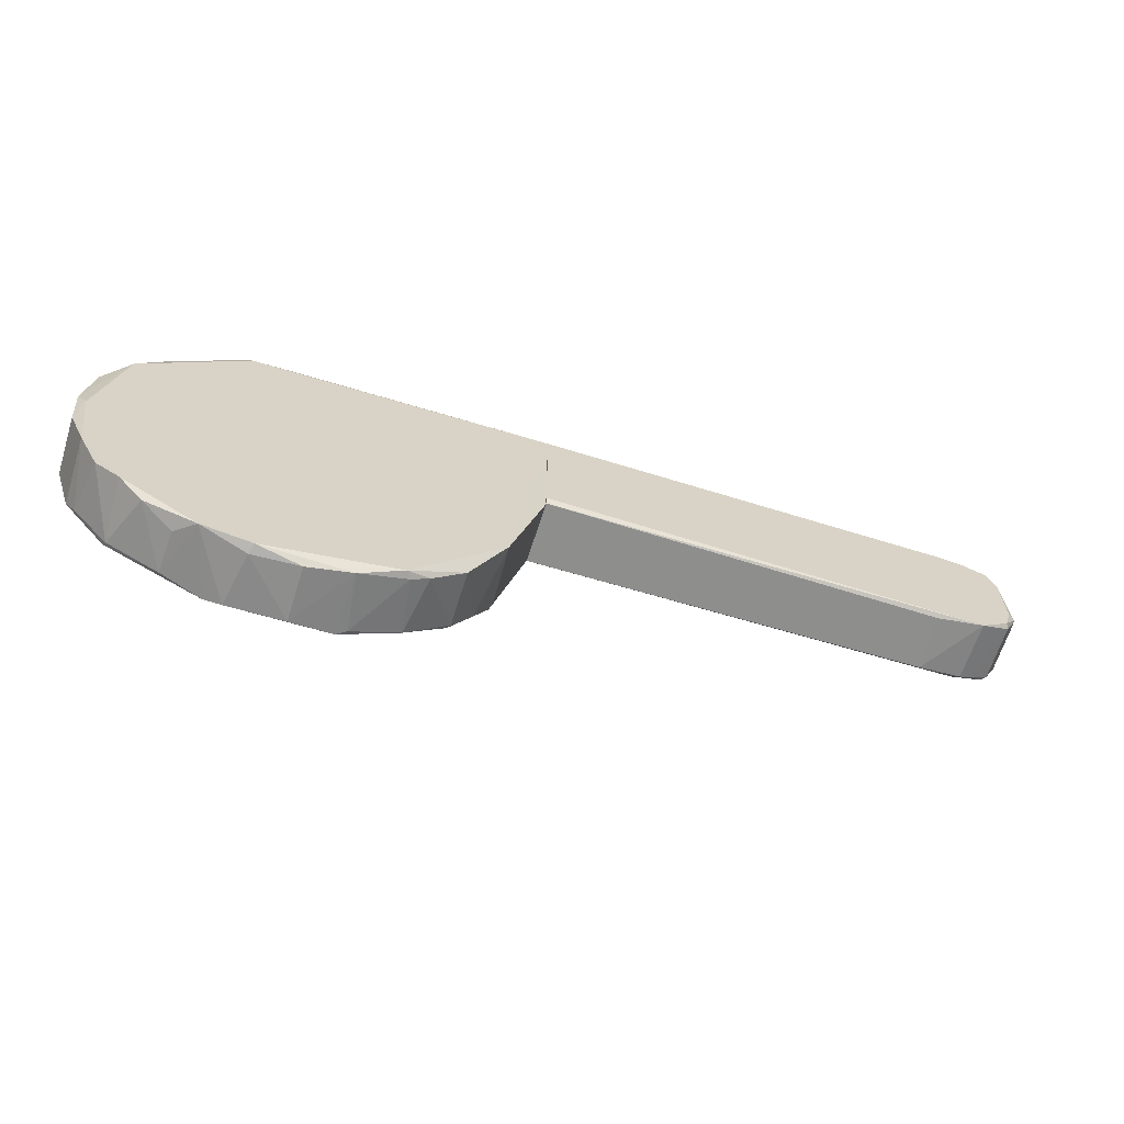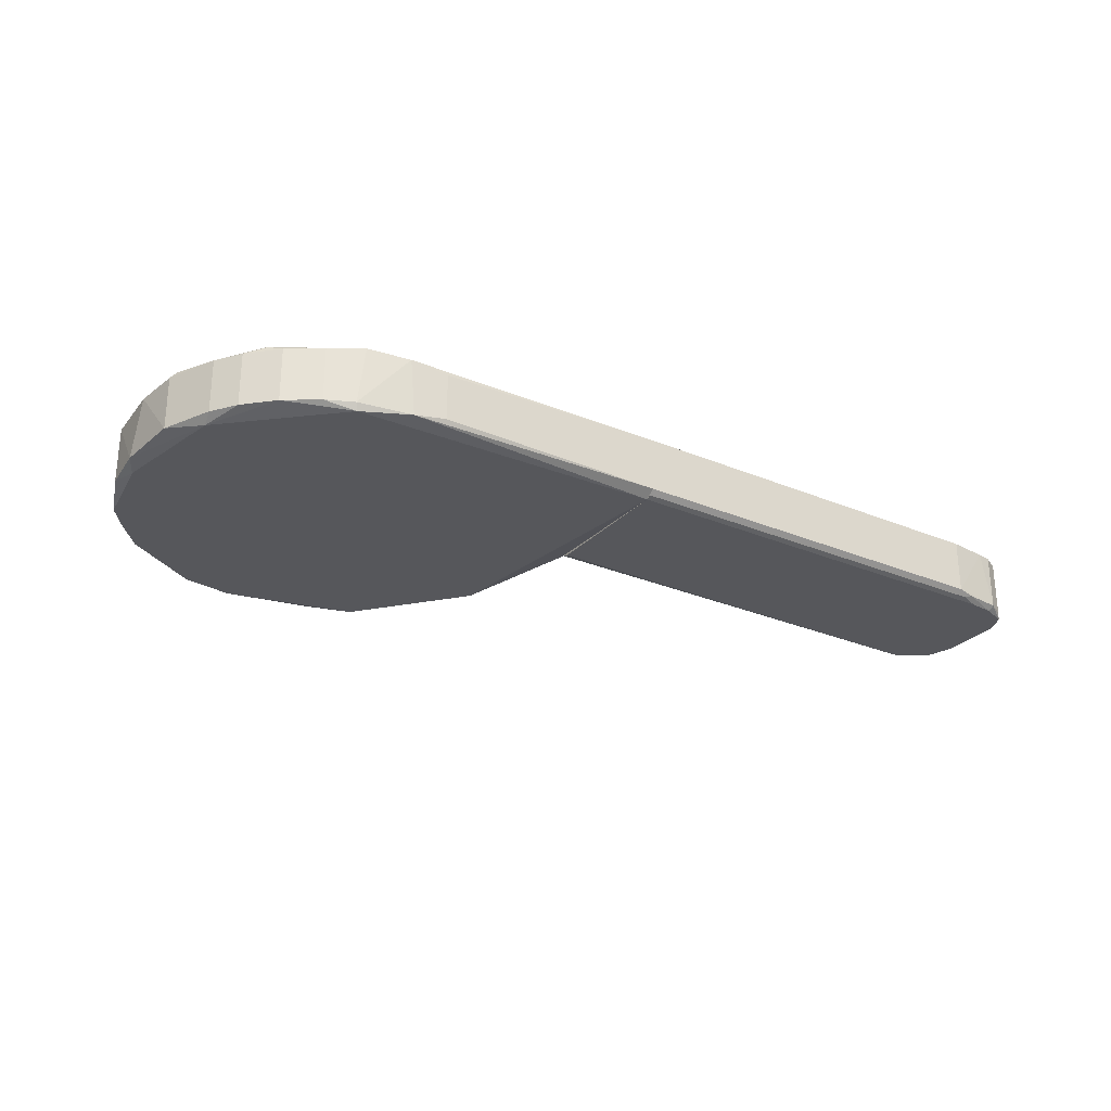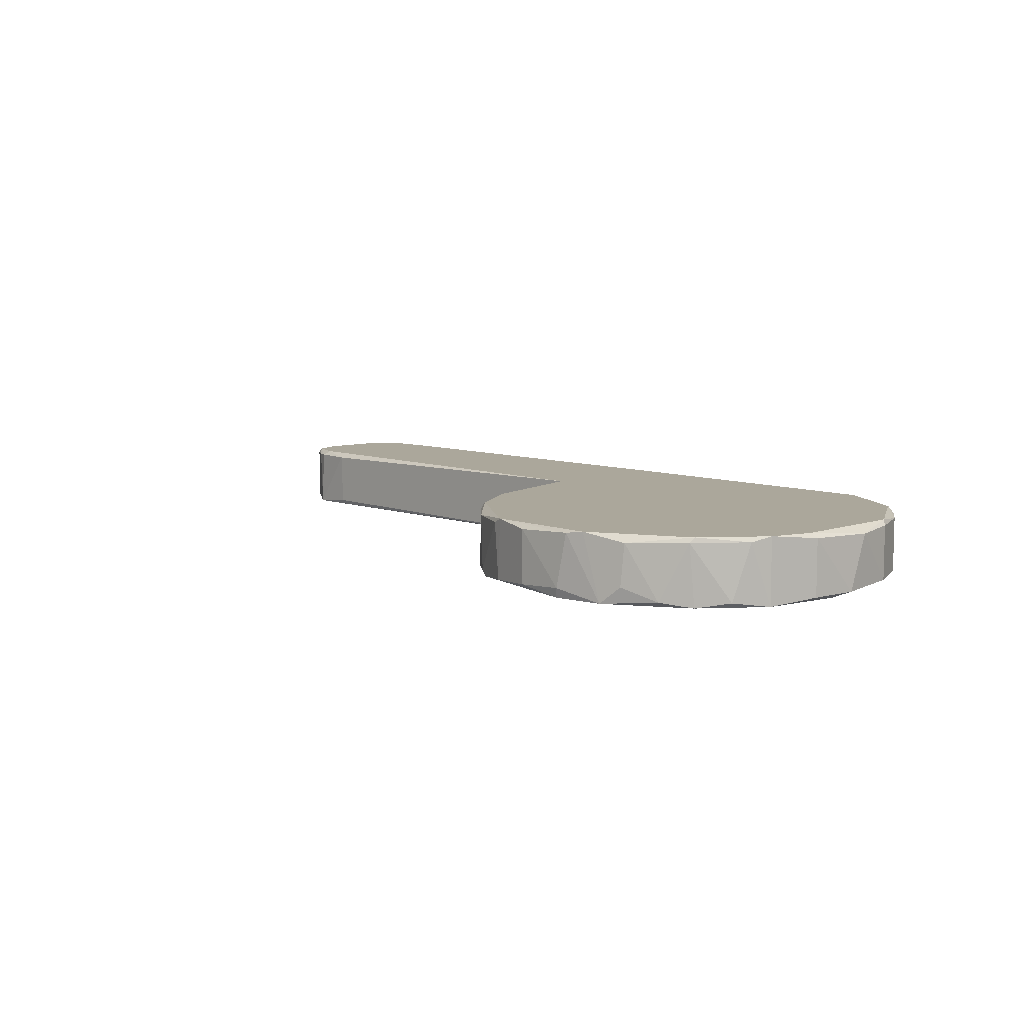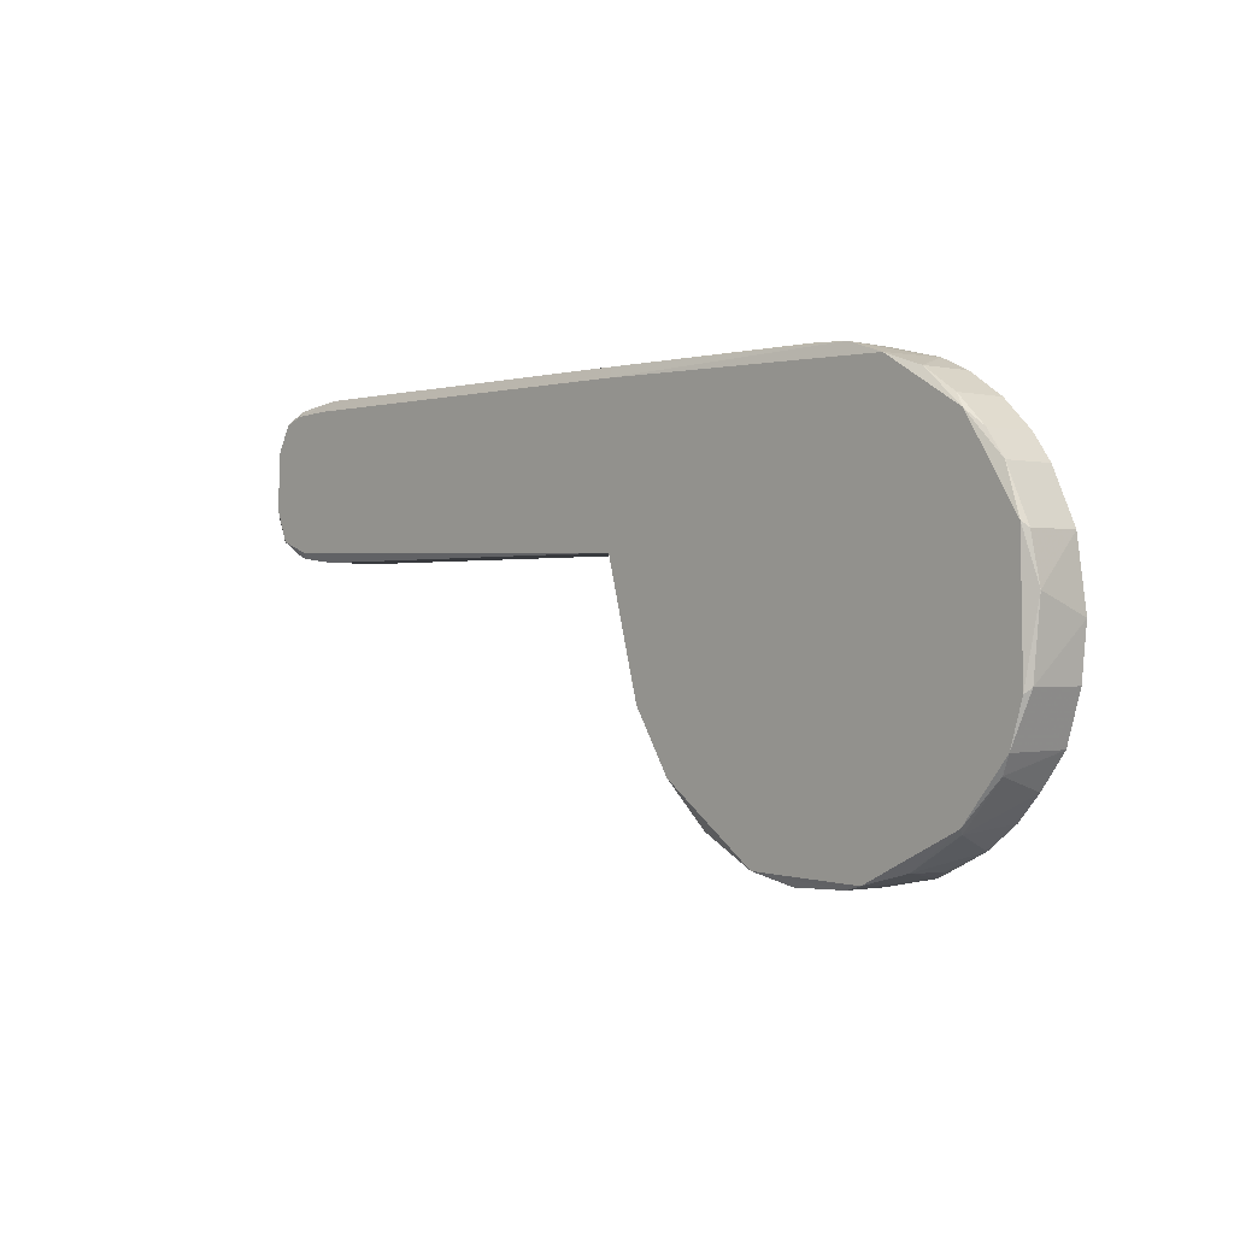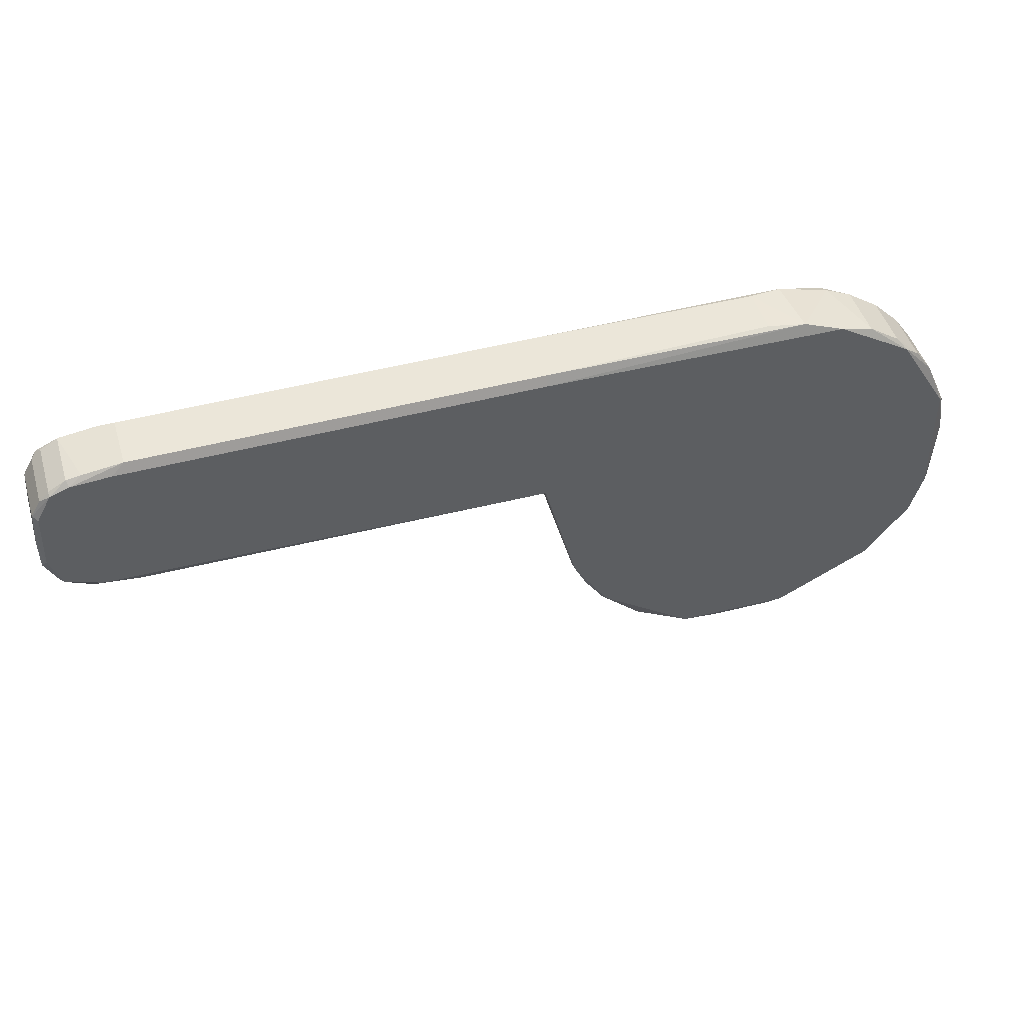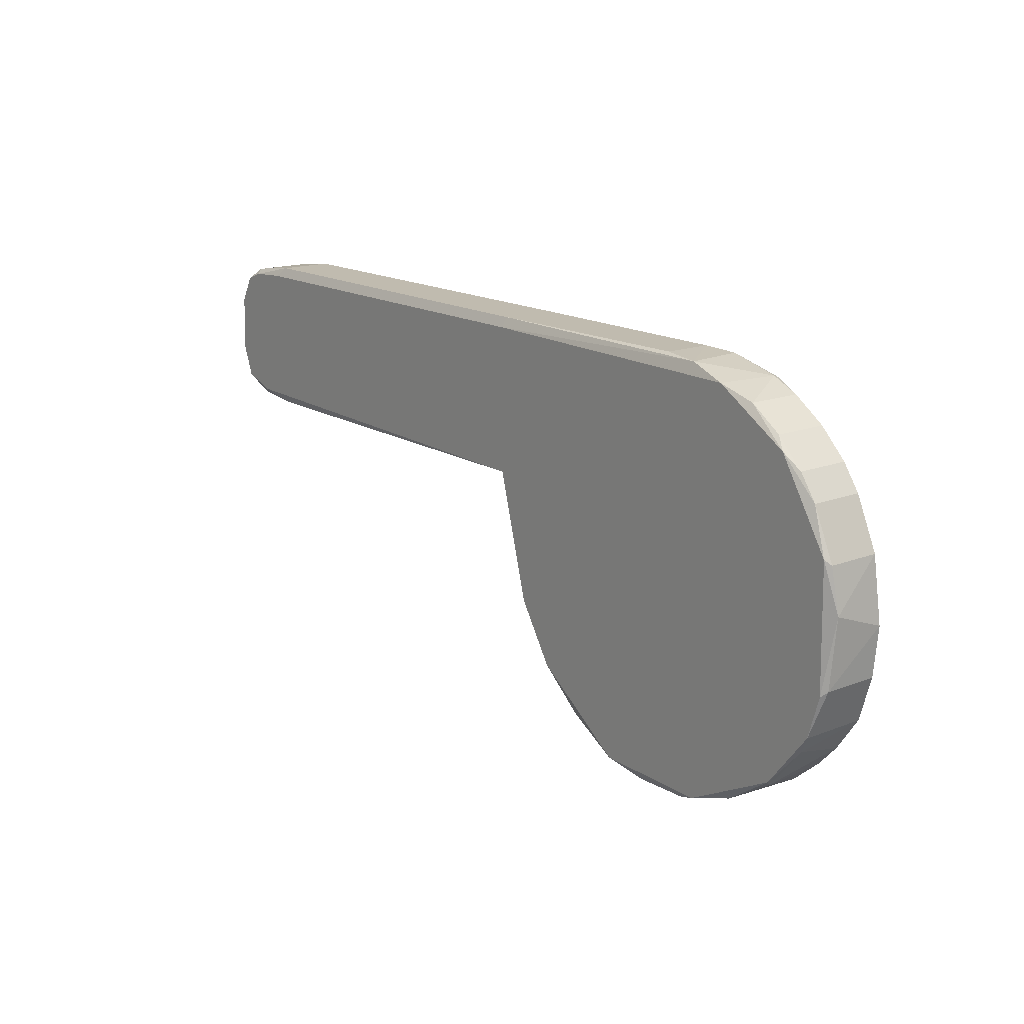
<metadata>
{"format":"obj","ext":"obj","renderer":"f3d","projection":"perspective","resolution":1024,"background":"white","views":[{"elev":-64.9,"azim":162.6,"up":"+Y"},{"elev":-27.1,"azim":147.0,"up":"+Z"},{"elev":8.1,"azim":46.2,"up":"+Z"},{"elev":-0.3,"azim":47.6,"up":"+Y"},{"elev":47.0,"azim":-16.7,"up":"+Y"},{"elev":16.0,"azim":51.1,"up":"+Y"}]}
</metadata>
<code>
o convex_0
v -0.3992 -0.2005 -0.2077
v 2.653 0.4743 0.1757
v 2.653 0.4129 0.2064
v 2.653 -0.5072 -0.1923
v -0.1229 -0.4458 0.2064
v 0.03024 0.4589 -0.177
v -0.307 0.3514 0.2064
v 2.653 0.4129 -0.2077
v 2.653 -0.5072 0.2064
v -0.169 -0.4919 -0.2077
v -0.3376 0.3362 -0.2077
v -0.4452 -0.2158 0.1757
v 0.1376 0.4743 0.1757
v 0.107 -0.5072 0.1757
v 2.653 0.4743 -0.1616
v 2.653 -0.4612 -0.2077
v -0.4298 0.1982 -0.177
v -0.4298 0.1982 0.1757
v -0.3682 -0.3692 0.1757
v -0.4452 -0.2158 -0.1616
v 0.1224 -0.5072 -0.177
v -0.1996 0.4283 0.1757
v 0.1376 0.4743 -0.1616
v -0.3682 -0.3692 -0.177
v -0.169 -0.4765 0.1757
v -0.4143 -0.1698 0.2064
v -0.1845 0.3975 -0.2077
v 0.06087 0.4129 0.2064
v -0.1996 0.4283 -0.177
v -0.4452 -0.001284 -0.1616
v -0.3682 0.3055 0.1757
v 0.07634 0.4436 -0.1923
v -0.307 0.3668 0.1757
v -0.3376 -0.3692 0.2064
v 2.653 0.4436 -0.1923
v -0.4452 -0.01646 0.1757
v -0.3992 0.1829 0.2064
v -0.2457 -0.4458 0.1757
v -0.3531 -0.3538 -0.2077
v -0.3992 0.1829 -0.2077
v -0.1077 0.4436 0.1757
v -0.03101 0.4129 -0.2077
v -0.4452 -0.2005 -0.177
v -0.307 0.3668 -0.177
v -0.3682 0.3055 -0.177
v -0.1845 0.3975 0.2064
f 41 22 46
f 2 3 4
f 5 3 7
f 2 4 8
f 4 3 9
f 3 5 9
f 1 8 10
f 8 1 11
f 3 2 13
f 4 9 14
f 9 5 14
f 2 8 15
f 13 2 15
f 8 4 16
f 4 10 16
f 10 8 16
f 19 12 20
f 10 4 21
f 4 14 21
f 14 10 21
f 15 6 23
f 13 15 23
f 19 20 24
f 14 5 25
f 10 14 25
f 5 7 26
f 8 11 27
f 7 3 28
f 3 13 28
f 23 6 29
f 6 27 29
f 27 11 29
f 18 17 30
f 20 12 30
f 17 18 31
f 18 7 31
f 7 22 33
f 22 29 33
f 31 7 33
f 11 31 33
f 12 19 34
f 25 5 34
f 5 26 34
f 26 12 34
f 15 8 35
f 6 15 35
f 8 32 35
f 32 6 35
f 12 26 36
f 30 12 36
f 18 30 36
f 7 18 37
f 26 7 37
f 36 26 37
f 18 36 37
f 24 10 38
f 19 24 38
f 10 25 38
f 34 19 38
f 25 34 38
f 1 10 39
f 10 24 39
f 11 1 40
f 17 11 40
f 13 23 41
f 29 22 41
f 23 29 41
f 27 6 42
f 8 27 42
f 32 8 42
f 6 32 42
f 24 20 43
f 30 17 43
f 20 30 43
f 1 39 43
f 39 24 43
f 40 1 43
f 17 40 43
f 29 11 44
f 11 33 44
f 33 29 44
f 11 17 45
f 31 11 45
f 17 31 45
f 22 7 46
f 7 28 46
f 28 13 46
f 13 41 46
o convex_1
v 4.662 -2.056 -0.1003
v 4.079 0.4743 0.145
v 4.079 0.4743 -0.1463
v 2.653 -0.5226 0.1911
v 5.367 -1.197 0.2064
v 2.653 0.4129 -0.2077
v 5.229 -0.2314 -0.2077
v 3.42 -1.964 -0.2077
v 3.696 -2.102 0.2064
v 2.653 0.4129 0.2064
v 5.03 0.09086 0.2064
v 5.291 -1.458 -0.2077
v 2.868 -1.305 -0.2077
v 3.098 -1.673 0.2064
v 5.015 -1.811 0.2064
v 4.585 0.3666 -0.2077
v 4.232 -2.148 -0.2077
v 5.429 -0.7375 0.1604
v 4.309 -2.148 0.1911
v 5.429 -0.8599 -0.177
v 2.653 -0.5226 -0.1923
v 4.554 0.3821 0.2064
v 2.653 0.4743 0.1757
v 2.868 -1.305 0.2064
v 5.244 -0.1547 -0.1616
v 5.015 -1.811 -0.2077
v 5.382 -0.4615 0.1757
v 4.968 0.1673 -0.1616
v 3.956 -2.164 -0.1616
v 3.082 -1.688 -0.1616
v 2.653 0.4743 -0.1616
v 3.343 -1.933 0.1757
v 5.229 -1.565 0.1757
v 5.382 -0.4615 -0.1616
v 4.278 0.4588 -0.177
v 4.769 0.3052 0.1757
v 5.398 -1.166 0.1757
v 4.677 -2.041 0.1604
v 5.137 -0.00132 0.1757
v 4.539 -2.102 -0.2077
v 3.68 -2.102 -0.177
v 4.309 0.4588 0.1757
v 3.956 -2.164 0.1757
v 4.861 -1.948 -0.177
v 4.6 0.3821 -0.1616
v 5.352 -0.4307 0.2064
v 5.398 -1.166 -0.177
v 2.96 -1.504 0.1757
v 5.168 -1.657 -0.177
v 4.247 -2.164 -0.1463
v 4.999 -1.841 0.1757
v 4.416 -2.117 0.2064
v 2.852 -1.274 0.1757
v 3.389 -1.964 -0.1616
v 5.244 -0.1547 0.1757
v 5.291 -1.458 0.2064
v 3.082 -1.688 0.1757
v 5.367 -0.967 -0.2077
v 3.282 -1.887 -0.1616
v 4.968 0.1673 0.1757
v 3.634 -2.087 0.1757
v 2.653 -0.5074 0.2064
v 4.769 0.3052 -0.1616
v 5.137 -0.00132 -0.1616
f 74 85 110
f 52 53 54
f 55 51 56
f 52 50 56
f 56 51 57
f 54 53 58
f 52 54 59
f 55 56 60
f 51 55 61
f 53 52 62
f 54 58 63
f 50 52 67
f 52 59 67
f 56 57 68
f 48 49 69
f 52 56 69
f 60 56 70
f 63 58 72
f 53 62 74
f 59 54 76
f 69 49 77
f 52 69 77
f 55 60 78
f 66 53 80
f 64 66 80
f 53 71 80
f 73 64 80
f 71 73 80
f 62 52 81
f 77 49 81
f 52 77 81
f 68 57 82
f 64 51 83
f 66 64 83
f 63 72 86
f 47 84 86
f 54 63 87
f 63 75 87
f 49 48 88
f 56 68 88
f 48 69 88
f 69 56 88
f 81 49 88
f 65 55 89
f 55 87 89
f 87 75 89
f 84 47 90
f 47 86 90
f 86 72 90
f 62 81 91
f 68 82 91
f 88 68 91
f 81 88 91
f 57 51 92
f 51 64 92
f 64 73 92
f 83 58 93
f 66 83 93
f 60 70 94
f 59 76 94
f 72 58 95
f 58 79 95
f 75 63 96
f 63 86 96
f 86 65 96
f 65 89 96
f 89 75 96
f 79 61 97
f 61 84 97
f 90 72 97
f 84 90 97
f 72 95 97
f 95 79 97
f 61 55 98
f 55 65 98
f 84 61 98
f 65 86 98
f 86 84 98
f 50 67 99
f 67 59 99
f 70 50 99
f 59 94 99
f 94 70 99
f 54 87 100
f 73 71 101
f 85 57 101
f 71 85 101
f 57 92 101
f 92 73 101
f 51 61 102
f 79 58 102
f 61 79 102
f 83 51 102
f 58 83 102
f 78 60 103
f 60 94 103
f 94 76 103
f 58 53 104
f 53 66 104
f 93 58 104
f 66 93 104
f 76 54 105
f 54 100 105
f 100 78 105
f 78 103 105
f 103 76 105
f 82 57 106
f 74 82 106
f 57 85 106
f 85 74 106
f 55 78 107
f 87 55 107
f 78 100 107
f 100 87 107
f 56 50 108
f 50 70 108
f 70 56 108
f 74 62 109
f 82 74 109
f 62 91 109
f 91 82 109
f 71 53 110
f 53 74 110
f 85 71 110

</code>
